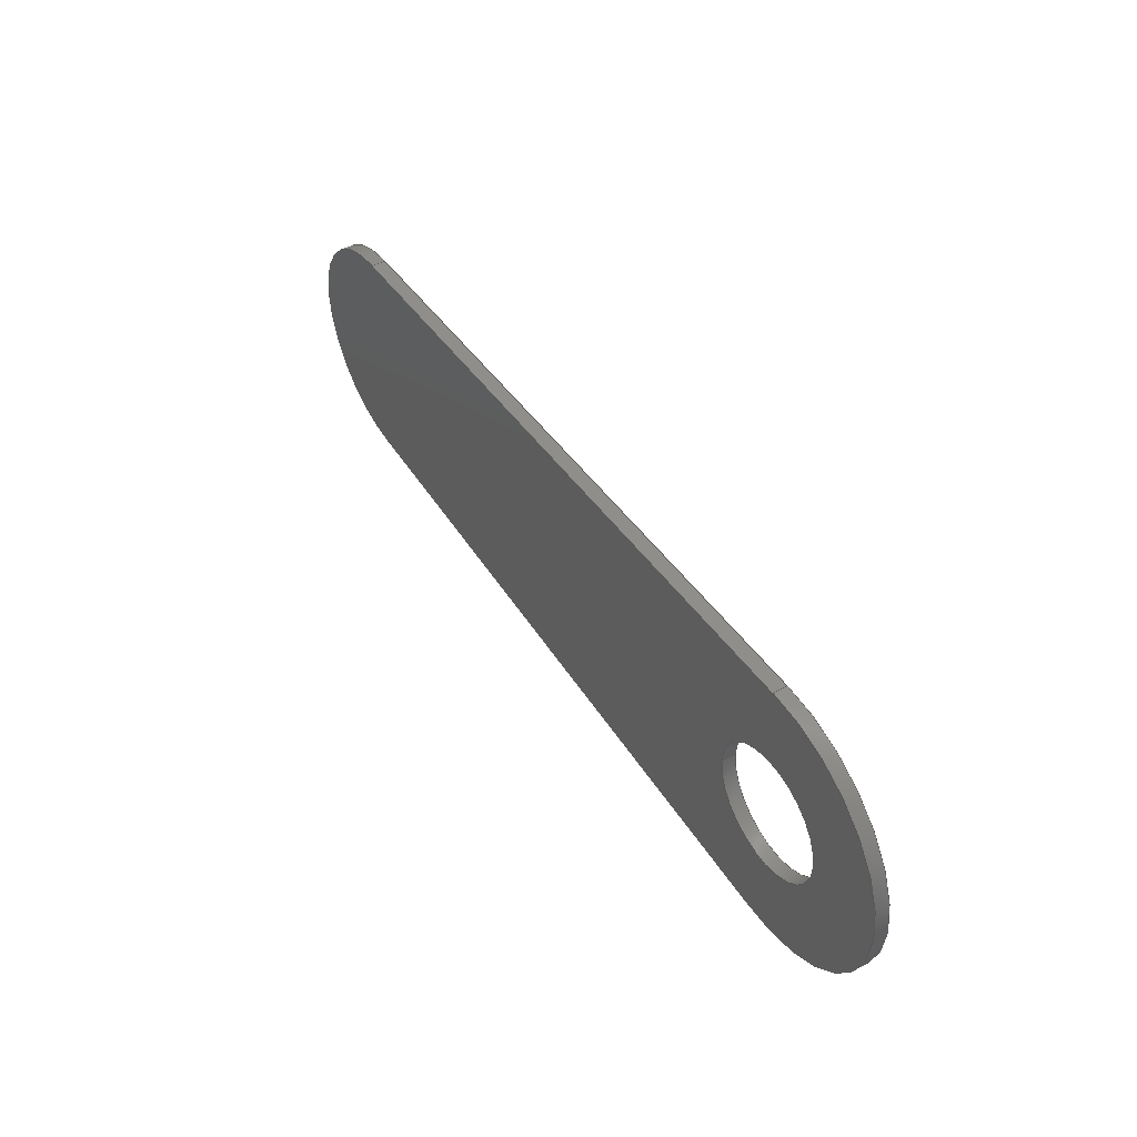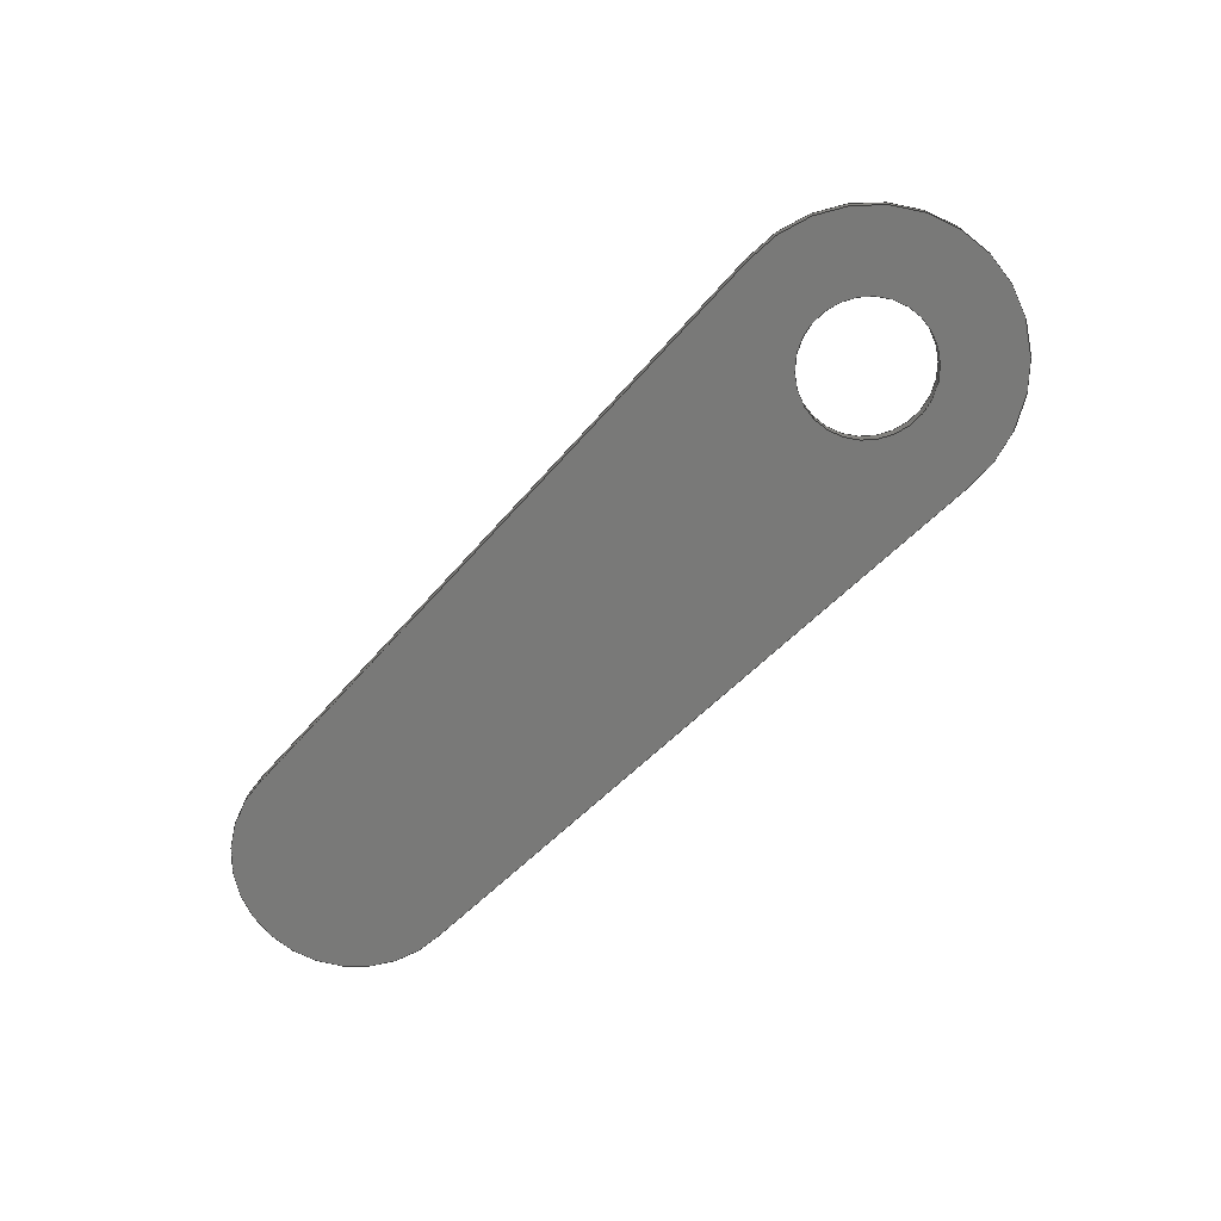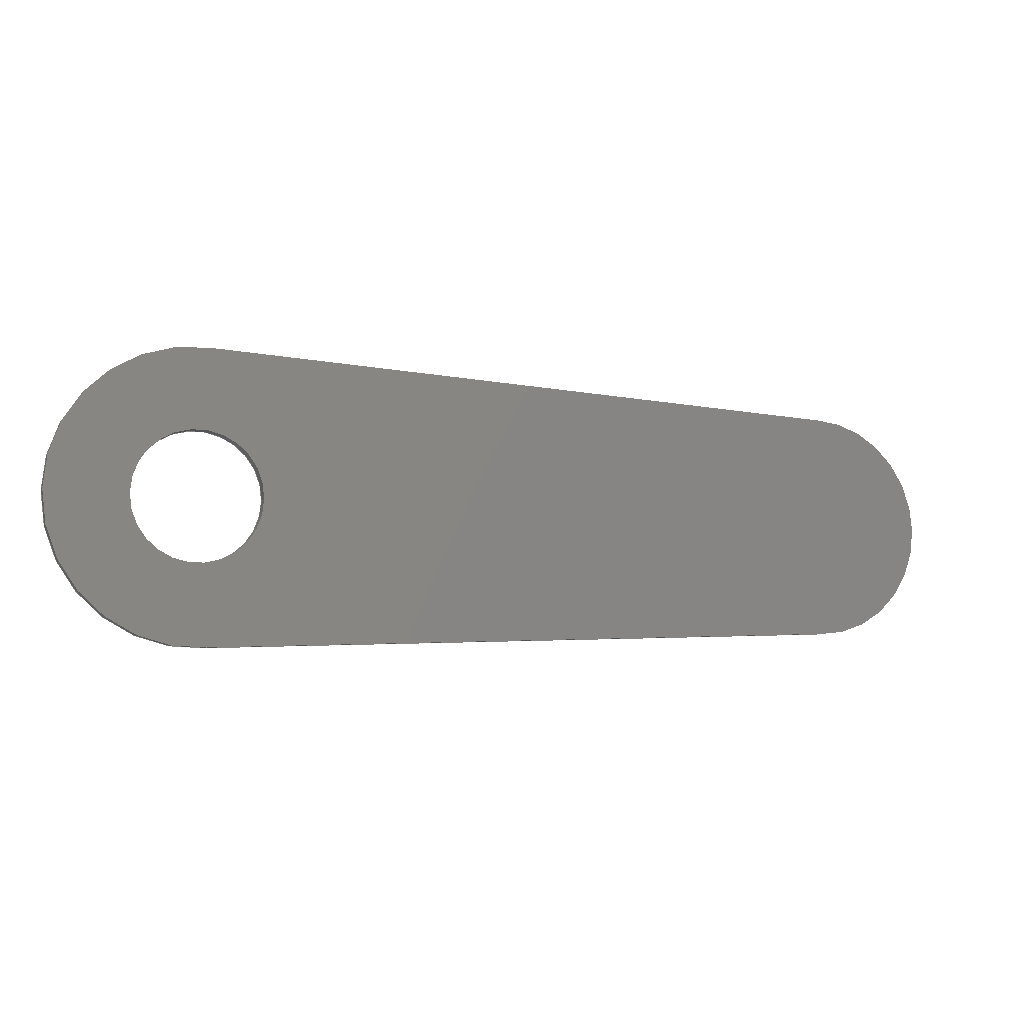
<metadata>
{"format":"step","ext":"stp","renderer":"f3d","projection":"perspective","resolution":1024,"background":"white","views":[{"elev":46.4,"azim":-121.6,"up":"+Y"},{"elev":-71.8,"azim":-135.0,"up":"+Z"},{"elev":-7.6,"azim":-20.4,"up":"+Y"}]}
</metadata>
<code>
ISO-10303-21;
DATA;
#1=CARTESIAN_POINT('',(23.55,-7.62,0));
#2=DIRECTION('',(0,0,1));
#3=DIRECTION('',(1.414e-11,-1,0));
#4=AXIS2_PLACEMENT_3D('',#1,#2,#3);
#5=CARTESIAN_POINT('',(23.55,-7.62,0));
#6=DIRECTION('',(0,0,1));
#7=DIRECTION('',(1,0,0));
#8=AXIS2_PLACEMENT_3D('',#5,#6,#7);
#9=DIRECTION('',(-0.9991,0.04301,0));
#10=VECTOR('',#9,18.32);
#11=CARTESIAN_POINT('',(23.62,-4.452,0));
#12=LINE('',#11,#10);
#13=CARTESIAN_POINT('',(5.08,-7.62,0));
#14=DIRECTION('',(0,0,1));
#15=DIRECTION('',(0.05957,0.9982,0));
#16=AXIS2_PLACEMENT_3D('',#13,#14,#15);
#17=CARTESIAN_POINT('',(5.08,-7.62,0));
#18=DIRECTION('',(0,0,1));
#19=DIRECTION('',(-1,0,0));
#20=AXIS2_PLACEMENT_3D('',#17,#18,#19);
#21=DIRECTION('',(0.9991,0.04296,0));
#22=VECTOR('',#21,18.15);
#23=CARTESIAN_POINT('',(5.42,-11.57,0));
#24=LINE('',#23,#22);
#25=CARTESIAN_POINT('',(5.08,-7.62,0));
#26=DIRECTION('',(0,0,-1));
#27=DIRECTION('',(-1,0,0));
#28=AXIS2_PLACEMENT_3D('',#25,#26,#27);
#29=CARTESIAN_POINT('',(5.08,-7.62,0));
#30=DIRECTION('',(0,0,-1));
#31=DIRECTION('',(1,0,0));
#32=AXIS2_PLACEMENT_3D('',#29,#30,#31);
#33=DIRECTION('',(5.968e-13,-2.984e-13,-1));
#34=VECTOR('',#33,0.381);
#35=CARTESIAN_POINT('',(23.62,-4.452,0.381));
#36=LINE('',#35,#34);
#37=DIRECTION('',(-2.799e-11,-2.396e-12,1));
#38=VECTOR('',#37,0.381);
#39=CARTESIAN_POINT('',(23.55,-10.79,0));
#40=LINE('',#39,#38);
#41=DIRECTION('',(-0.9991,-0.04296,0));
#42=VECTOR('',#41,18.15);
#43=CARTESIAN_POINT('',(23.55,-10.79,0.381));
#44=LINE('',#43,#42);
#45=CARTESIAN_POINT('',(5.08,-7.62,0.381));
#46=DIRECTION('',(0,0,-1));
#47=DIRECTION('',(0.08584,-0.9963,0));
#48=AXIS2_PLACEMENT_3D('',#45,#46,#47);
#49=CARTESIAN_POINT('',(5.08,-7.62,0.381));
#50=DIRECTION('',(0,0,-1));
#51=DIRECTION('',(-1,0,0));
#52=AXIS2_PLACEMENT_3D('',#49,#50,#51);
#53=DIRECTION('',(0.9991,-0.04301,0));
#54=VECTOR('',#53,18.32);
#55=CARTESIAN_POINT('',(5.316,-3.665,0.381));
#56=LINE('',#55,#54);
#57=CARTESIAN_POINT('',(23.55,-7.62,0.381));
#58=DIRECTION('',(0,0,-1));
#59=DIRECTION('',(0.02057,0.9998,0));
#60=AXIS2_PLACEMENT_3D('',#57,#58,#59);
#61=CARTESIAN_POINT('',(23.55,-7.62,0.381));
#62=DIRECTION('',(0,0,-1));
#63=DIRECTION('',(1,0,0));
#64=AXIS2_PLACEMENT_3D('',#61,#62,#63);
#65=CARTESIAN_POINT('',(5.08,-7.62,0.381));
#66=DIRECTION('',(0,0,1));
#67=DIRECTION('',(-1,0,0));
#68=AXIS2_PLACEMENT_3D('',#65,#66,#67);
#69=CARTESIAN_POINT('',(5.08,-7.62,0.381));
#70=DIRECTION('',(0,0,1));
#71=DIRECTION('',(1,0,0));
#72=AXIS2_PLACEMENT_3D('',#69,#70,#71);
#73=DIRECTION('',(-2.962e-11,-8.392e-14,-1));
#74=VECTOR('',#73,0.381);
#75=CARTESIAN_POINT('',(5.42,-11.57,0.381));
#76=LINE('',#75,#74);
#77=DIRECTION('',(3.79e-12,1.119e-13,1));
#78=VECTOR('',#77,0.381);
#79=CARTESIAN_POINT('',(5.316,-3.665,0));
#80=LINE('',#79,#78);
#81=DIRECTION('',(0,0,-1));
#82=VECTOR('',#81,0.381);
#83=CARTESIAN_POINT('',(3.302,-7.62,0.381));
#84=LINE('',#83,#82);
#85=DIRECTION('',(0,0,-1));
#86=VECTOR('',#85,0.381);
#87=CARTESIAN_POINT('',(6.858,-7.62,0.381));
#88=LINE('',#87,#86);
#89=CARTESIAN_POINT('',(26.72,-7.62,0));
#90=CARTESIAN_POINT('',(23.62,-4.452,0));
#91=VERTEX_POINT('',#89);
#92=VERTEX_POINT('',#90);
#93=CARTESIAN_POINT('',(23.55,-10.79,0));
#94=VERTEX_POINT('',#93);
#95=CARTESIAN_POINT('',(5.316,-3.665,0));
#96=VERTEX_POINT('',#95);
#97=CARTESIAN_POINT('',(1.118,-7.62,0));
#98=VERTEX_POINT('',#97);
#99=CARTESIAN_POINT('',(5.42,-11.57,0));
#100=VERTEX_POINT('',#99);
#101=CARTESIAN_POINT('',(3.302,-7.62,0));
#102=CARTESIAN_POINT('',(6.858,-7.62,0));
#103=VERTEX_POINT('',#101);
#104=VERTEX_POINT('',#102);
#105=CARTESIAN_POINT('',(3.302,-7.62,0.381));
#106=VERTEX_POINT('',#105);
#107=CARTESIAN_POINT('',(6.858,-7.62,0.381));
#108=VERTEX_POINT('',#107);
#109=CARTESIAN_POINT('',(23.55,-10.79,0.381));
#110=CARTESIAN_POINT('',(5.42,-11.57,0.381));
#111=VERTEX_POINT('',#109);
#112=VERTEX_POINT('',#110);
#113=CARTESIAN_POINT('',(1.118,-7.62,0.381));
#114=VERTEX_POINT('',#113);
#115=CARTESIAN_POINT('',(5.316,-3.665,0.381));
#116=VERTEX_POINT('',#115);
#117=CARTESIAN_POINT('',(23.62,-4.452,0.381));
#118=VERTEX_POINT('',#117);
#119=CARTESIAN_POINT('',(26.72,-7.62,0.381));
#120=VERTEX_POINT('',#119);
#121=CARTESIAN_POINT('',(0,0,0));
#122=DIRECTION('',(0,0,1));
#123=DIRECTION('',(1,0,0));
#124=AXIS2_PLACEMENT_3D('',#121,#122,#123);
#125=PLANE('',#124);
#126=ORIENTED_EDGE('',*,*,#316,.T.);
#127=ORIENTED_EDGE('',*,*,#317,.T.);
#128=ORIENTED_EDGE('',*,*,#318,.T.);
#129=ORIENTED_EDGE('',*,*,#319,.T.);
#130=ORIENTED_EDGE('',*,*,#320,.T.);
#131=ORIENTED_EDGE('',*,*,#321,.T.);
#132=EDGE_LOOP('',(#126,#127,#128,#129,#130,#131));
#133=FACE_OUTER_BOUND('',#132,.F.);
#134=ORIENTED_EDGE('',*,*,#322,.T.);
#135=ORIENTED_EDGE('',*,*,#323,.T.);
#136=EDGE_LOOP('',(#134,#135));
#137=FACE_BOUND('',#136,.F.);
#138=ADVANCED_FACE('',(#133,#137),#125,.F.);
#139=CARTESIAN_POINT('',(23.55,-7.62,0));
#140=DIRECTION('',(0,0,1));
#141=DIRECTION('',(1,0,0));
#142=AXIS2_PLACEMENT_3D('',#139,#140,#141);
#143=CYLINDRICAL_SURFACE('',#142,3.168);
#144=ORIENTED_EDGE('',*,*,#324,.F.);
#145=ORIENTED_EDGE('',*,*,#325,.F.);
#146=ORIENTED_EDGE('',*,*,#326,.T.);
#147=ORIENTED_EDGE('',*,*,#317,.F.);
#148=ORIENTED_EDGE('',*,*,#316,.F.);
#149=ORIENTED_EDGE('',*,*,#327,.T.);
#150=EDGE_LOOP('',(#144,#145,#146,#147,#148,#149));
#151=FACE_OUTER_BOUND('',#150,.F.);
#152=ADVANCED_FACE('',(#151),#143,.T.);
#153=CARTESIAN_POINT('',(0,0,0.381));
#154=DIRECTION('',(0,0,1));
#155=DIRECTION('',(1,0,0));
#156=AXIS2_PLACEMENT_3D('',#153,#154,#155);
#157=PLANE('',#156);
#158=ORIENTED_EDGE('',*,*,#328,.T.);
#159=ORIENTED_EDGE('',*,*,#329,.T.);
#160=ORIENTED_EDGE('',*,*,#330,.T.);
#161=ORIENTED_EDGE('',*,*,#331,.T.);
#162=ORIENTED_EDGE('',*,*,#325,.T.);
#163=ORIENTED_EDGE('',*,*,#324,.T.);
#164=EDGE_LOOP('',(#158,#159,#160,#161,#162,#163));
#165=FACE_OUTER_BOUND('',#164,.F.);
#166=ORIENTED_EDGE('',*,*,#332,.T.);
#167=ORIENTED_EDGE('',*,*,#333,.T.);
#168=EDGE_LOOP('',(#166,#167));
#169=FACE_BOUND('',#168,.F.);
#170=ADVANCED_FACE('',(#165,#169),#157,.T.);
#171=CARTESIAN_POINT('',(0.5065,-11.78,0));
#172=DIRECTION('',(0.04296,-0.9991,0));
#173=DIRECTION('',(0.9991,0.04296,0));
#174=AXIS2_PLACEMENT_3D('',#171,#172,#173);
#175=PLANE('',#174);
#176=ORIENTED_EDGE('',*,*,#328,.F.);
#177=ORIENTED_EDGE('',*,*,#327,.F.);
#178=ORIENTED_EDGE('',*,*,#321,.F.);
#179=ORIENTED_EDGE('',*,*,#334,.F.);
#180=EDGE_LOOP('',(#176,#177,#178,#179));
#181=FACE_OUTER_BOUND('',#180,.F.);
#182=ADVANCED_FACE('',(#181),#175,.T.);
#183=CARTESIAN_POINT('',(5.08,-7.62,0));
#184=DIRECTION('',(0,0,1));
#185=DIRECTION('',(1,0,0));
#186=AXIS2_PLACEMENT_3D('',#183,#184,#185);
#187=CYLINDRICAL_SURFACE('',#186,3.962);
#188=ORIENTED_EDGE('',*,*,#329,.F.);
#189=ORIENTED_EDGE('',*,*,#334,.T.);
#190=ORIENTED_EDGE('',*,*,#320,.F.);
#191=ORIENTED_EDGE('',*,*,#319,.F.);
#192=ORIENTED_EDGE('',*,*,#335,.T.);
#193=ORIENTED_EDGE('',*,*,#330,.F.);
#194=EDGE_LOOP('',(#188,#189,#190,#191,#192,#193));
#195=FACE_OUTER_BOUND('',#194,.F.);
#196=ADVANCED_FACE('',(#195),#187,.T.);
#197=CARTESIAN_POINT('',(-0.1476,-3.429,0));
#198=DIRECTION('',(-0.04301,-0.9991,0));
#199=DIRECTION('',(0.9991,-0.04301,0));
#200=AXIS2_PLACEMENT_3D('',#197,#198,#199);
#201=PLANE('',#200);
#202=ORIENTED_EDGE('',*,*,#331,.F.);
#203=ORIENTED_EDGE('',*,*,#335,.F.);
#204=ORIENTED_EDGE('',*,*,#318,.F.);
#205=ORIENTED_EDGE('',*,*,#326,.F.);
#206=EDGE_LOOP('',(#202,#203,#204,#205));
#207=FACE_OUTER_BOUND('',#206,.F.);
#208=ADVANCED_FACE('',(#207),#201,.F.);
#209=CARTESIAN_POINT('',(5.08,-7.62,0));
#210=DIRECTION('',(0,0,1));
#211=DIRECTION('',(1,0,0));
#212=AXIS2_PLACEMENT_3D('',#209,#210,#211);
#213=CYLINDRICAL_SURFACE('',#212,1.778);
#214=ORIENTED_EDGE('',*,*,#323,.F.);
#215=ORIENTED_EDGE('',*,*,#336,.F.);
#216=ORIENTED_EDGE('',*,*,#332,.F.);
#217=ORIENTED_EDGE('',*,*,#337,.T.);
#218=EDGE_LOOP('',(#214,#215,#216,#217));
#219=FACE_OUTER_BOUND('',#218,.F.);
#220=ADVANCED_FACE('',(#219),#213,.F.);
#221=CARTESIAN_POINT('',(5.08,-7.62,0));
#222=DIRECTION('',(0,0,1));
#223=DIRECTION('',(1,0,0));
#224=AXIS2_PLACEMENT_3D('',#221,#222,#223);
#225=CYLINDRICAL_SURFACE('',#224,1.778);
#226=ORIENTED_EDGE('',*,*,#322,.F.);
#227=ORIENTED_EDGE('',*,*,#337,.F.);
#228=ORIENTED_EDGE('',*,*,#333,.F.);
#229=ORIENTED_EDGE('',*,*,#336,.T.);
#230=EDGE_LOOP('',(#226,#227,#228,#229));
#231=FACE_OUTER_BOUND('',#230,.F.);
#232=ADVANCED_FACE('',(#231),#225,.F.);
#233=CLOSED_SHELL('',(#138,#152,#170,#182,#196,#208,#220,#232));
#234=MANIFOLD_SOLID_BREP('',#233);
#235=DIMENSIONAL_EXPONENTS(0,0,0,0,0,0,0);
#236=PLANE_ANGLE_MEASURE_WITH_UNIT(PLANE_ANGLE_MEASURE(0.01745),#339);
#237=(CONVERSION_BASED_UNIT('DEGREE',#236)NAMED_UNIT(*)PLANE_ANGLE_UNIT());
#238=UNCERTAINTY_MEASURE_WITH_UNIT(LENGTH_MEASURE(0.00268),#338,
'closure',
'Maximum model space distance between geometric entities at asserted connectivities');
#239=(GEOMETRIC_REPRESENTATION_CONTEXT(3)GLOBAL_UNCERTAINTY_ASSIGNED_CONTEXT((
#238))GLOBAL_UNIT_ASSIGNED_CONTEXT((#338,#237,#340))REPRESENTATION_CONTEXT
('ID1','3'));
#240=APPLICATION_CONTEXT(
'CONFIGURATION CONTROLLED 3D DESIGNS OF MECHANICAL PARTS AND ASSEMBLIES');
#241=APPLICATION_PROTOCOL_DEFINITION('international standard',
'ccd_cla_gvp_ast_asd',1995,#240);
#242=DESIGN_CONTEXT('',#240,'design');
#243=MECHANICAL_CONTEXT('',#240,'mechanical');
#244=PRODUCT('SPRING__FLAT_ASSY_SLDPRT__','SPRING__FLAT_ASSY_SLDPRT__',
'NOT SPECIFIED',(#243));
#245=PRODUCT_DEFINITION_FORMATION_WITH_SPECIFIED_SOURCE('1','LAST_VERSION',#244,
.MADE.);
#246=DERIVED_UNIT_ELEMENT(#348,2);
#247=DERIVED_UNIT((#246));
#248=MEASURE_REPRESENTATION_ITEM('surface area measure',AREA_MEASURE(
351.4),#247);
#249=DERIVED_UNIT_ELEMENT(#352,3);
#250=DERIVED_UNIT((#249));
#251=MEASURE_REPRESENTATION_ITEM('volume measure',VOLUME_MEASURE(
61.82),#250);
#252=CARTESIAN_POINT('centre point',(13.97,-7.619,
0.1905));
#253=DERIVED_UNIT_ELEMENT(#359,2);
#254=DERIVED_UNIT((#253));
#255=MEASURE_REPRESENTATION_ITEM('surface area measure',AREA_MEASURE(
351.4),#254);
#256=DERIVED_UNIT_ELEMENT(#363,3);
#257=DERIVED_UNIT((#256));
#258=MEASURE_REPRESENTATION_ITEM('volume measure',VOLUME_MEASURE(
61.82),#257);
#259=CARTESIAN_POINT('centre point',(13.97,-7.619,
0.1905));
#260=PRODUCT_CATEGORY('part','');
#261=PRODUCT_RELATED_PRODUCT_CATEGORY('detail','',(#244));
#262=PRODUCT_CATEGORY_RELATIONSHIP('','',#260,#261);
#263=SECURITY_CLASSIFICATION_LEVEL('unclassified');
#264=SECURITY_CLASSIFICATION('','',#263);
#265=CC_DESIGN_SECURITY_CLASSIFICATION(#264,(#245));
#266=APPROVAL_STATUS('approved');
#267=APPROVAL(#266,'');
#268=CC_DESIGN_APPROVAL(#267,(#264,#245,#342));
#269=CALENDAR_DATE(116,7,12);
#270=COORDINATED_UNIVERSAL_TIME_OFFSET(5,0,.BEHIND.);
#271=LOCAL_TIME(10,29,14,#270);
#272=DATE_AND_TIME(#269,#271);
#273=APPROVAL_DATE_TIME(#272,#267);
#274=DATE_TIME_ROLE('creation_date');
#275=CC_DESIGN_DATE_AND_TIME_ASSIGNMENT(#272,#274,(#342));
#276=DATE_TIME_ROLE('classification_date');
#277=CC_DESIGN_DATE_AND_TIME_ASSIGNMENT(#272,#276,(#264));
#278=PERSON('UNSPECIFIED','UNSPECIFIED',$,$,$,$);
#279=ORGANIZATION('UNSPECIFIED','UNSPECIFIED','UNSPECIFIED');
#280=PERSON_AND_ORGANIZATION(#278,#279);
#281=APPROVAL_ROLE('approver');
#282=APPROVAL_PERSON_ORGANIZATION(#280,#267,#281);
#283=PERSON_AND_ORGANIZATION_ROLE('creator');
#284=CC_DESIGN_PERSON_AND_ORGANIZATION_ASSIGNMENT(#280,#283,(#245,#342));
#285=PERSON_AND_ORGANIZATION_ROLE('design_supplier');
#286=CC_DESIGN_PERSON_AND_ORGANIZATION_ASSIGNMENT(#280,#285,(#245));
#287=PERSON_AND_ORGANIZATION_ROLE('classification_officer');
#288=CC_DESIGN_PERSON_AND_ORGANIZATION_ASSIGNMENT(#280,#287,(#264));
#289=PERSON_AND_ORGANIZATION_ROLE('design_owner');
#290=CC_DESIGN_PERSON_AND_ORGANIZATION_ASSIGNMENT(#280,#289,(#244));
#291=DRAUGHTING_PRE_DEFINED_COLOUR('green');
#292=COLOUR_RGB('',0.011,0.012,1);
#293=COLOUR_RGB('',0.392,0.012,0.012);
#294=COLOUR_RGB('',0.41,0,0.22);
#295=COLOUR_RGB('',0.6952,0.7426,0.79);
#296=COLOUR_RGB('',0.7843,0.7843,0.7843);
#297=COLOUR_RGB('',0.8784,0.949,1);
#298=COLOUR_RGB('',0.96,0.96,0.96);
#299=COLOUR_RGB('',0.98,0.627,0);
#300=DRAUGHTING_PRE_DEFINED_COLOUR('red');
#301=DRAUGHTING_PRE_DEFINED_COLOUR('yellow');
#302=COLOUR_RGB('',1,1,0.949);
#303=DRAUGHTING_PRE_DEFINED_COLOUR('white');
#304=CIRCLE('',#4,3.168);
#305=CIRCLE('',#8,3.168);
#306=CIRCLE('',#16,3.962);
#307=CIRCLE('',#20,3.962);
#308=CIRCLE('',#28,1.778);
#309=CIRCLE('',#32,1.778);
#310=CIRCLE('',#48,3.962);
#311=CIRCLE('',#52,3.962);
#312=CIRCLE('',#60,3.168);
#313=CIRCLE('',#64,3.168);
#314=CIRCLE('',#68,1.778);
#315=CIRCLE('',#72,1.778);
#316=EDGE_CURVE('',#94,#91,#304,.T.);
#317=EDGE_CURVE('',#91,#92,#305,.T.);
#318=EDGE_CURVE('',#92,#96,#12,.T.);
#319=EDGE_CURVE('',#96,#98,#306,.T.);
#320=EDGE_CURVE('',#98,#100,#307,.T.);
#321=EDGE_CURVE('',#100,#94,#24,.T.);
#322=EDGE_CURVE('',#103,#104,#308,.T.);
#323=EDGE_CURVE('',#104,#103,#309,.T.);
#324=EDGE_CURVE('',#120,#111,#313,.T.);
#325=EDGE_CURVE('',#118,#120,#312,.T.);
#326=EDGE_CURVE('',#118,#92,#36,.T.);
#327=EDGE_CURVE('',#94,#111,#40,.T.);
#328=EDGE_CURVE('',#111,#112,#44,.T.);
#329=EDGE_CURVE('',#112,#114,#310,.T.);
#330=EDGE_CURVE('',#114,#116,#311,.T.);
#331=EDGE_CURVE('',#116,#118,#56,.T.);
#332=EDGE_CURVE('',#106,#108,#314,.T.);
#333=EDGE_CURVE('',#108,#106,#315,.T.);
#334=EDGE_CURVE('',#112,#100,#76,.T.);
#335=EDGE_CURVE('',#96,#116,#80,.T.);
#336=EDGE_CURVE('',#108,#104,#88,.T.);
#337=EDGE_CURVE('',#106,#103,#84,.T.);
#338=(LENGTH_UNIT()NAMED_UNIT(*)SI_UNIT(.MILLI.,.METRE.));
#339=(NAMED_UNIT(*)PLANE_ANGLE_UNIT()SI_UNIT($,.RADIAN.));
#340=(NAMED_UNIT(*)SI_UNIT($,.STERADIAN.)SOLID_ANGLE_UNIT());
#341=ADVANCED_BREP_SHAPE_REPRESENTATION('',(#234),#239);
#342=PRODUCT_DEFINITION('design','',#245,#242);
#343=PRODUCT_DEFINITION_SHAPE('','SHAPE FOR SPRING__FLAT_ASSY_SLDPRT__.',#342);
#344=SHAPE_ASPECT('','solid data associated with SPRING__FLAT_ASSY_SLDPRT__',
#343,.F.);
#345=PROPERTY_DEFINITION('',
'shape for solid data with which properties are associated',#344);
#346=SHAPE_REPRESENTATION('',(#234),#239);
#347=SHAPE_DEFINITION_REPRESENTATION(#345,#346);
#348=(LENGTH_UNIT()NAMED_UNIT(*)SI_UNIT(.MILLI.,.METRE.));
#349=PROPERTY_DEFINITION('geometric validation property',
'area of SPRING__FLAT_ASSY_SLDPRT__',#344);
#350=REPRESENTATION('surface area',(#248),#239);
#351=PROPERTY_DEFINITION_REPRESENTATION(#349,#350);
#352=(LENGTH_UNIT()NAMED_UNIT(*)SI_UNIT(.MILLI.,.METRE.));
#353=PROPERTY_DEFINITION('geometric validation property',
'volume of SPRING__FLAT_ASSY_SLDPRT__',#344);
#354=REPRESENTATION('volume',(#251),#239);
#355=PROPERTY_DEFINITION_REPRESENTATION(#353,#354);
#356=PROPERTY_DEFINITION('geometric validation property',
'centroid of SPRING__FLAT_ASSY_SLDPRT__',#344);
#357=REPRESENTATION('centroid',(#252),#239);
#358=PROPERTY_DEFINITION_REPRESENTATION(#356,#357);
#359=(LENGTH_UNIT()NAMED_UNIT(*)SI_UNIT(.MILLI.,.METRE.));
#360=PROPERTY_DEFINITION('geometric validation property',
'area of SPRING__FLAT_ASSY_SLDPRT__',#343);
#361=REPRESENTATION('surface area',(#255),#239);
#362=PROPERTY_DEFINITION_REPRESENTATION(#360,#361);
#363=(LENGTH_UNIT()NAMED_UNIT(*)SI_UNIT(.MILLI.,.METRE.));
#364=PROPERTY_DEFINITION('geometric validation property',
'volume of SPRING__FLAT_ASSY_SLDPRT__',#343);
#365=REPRESENTATION('volume',(#258),#239);
#366=PROPERTY_DEFINITION_REPRESENTATION(#364,#365);
#367=PROPERTY_DEFINITION('geometric validation property',
'centroid of SPRING__FLAT_ASSY_SLDPRT__',#343);
#368=REPRESENTATION('centroid',(#259),#239);
#369=PROPERTY_DEFINITION_REPRESENTATION(#367,#368);
#370=SHAPE_DEFINITION_REPRESENTATION(#343,#341);
ENDSEC;
END-ISO-10303-21;

</code>
